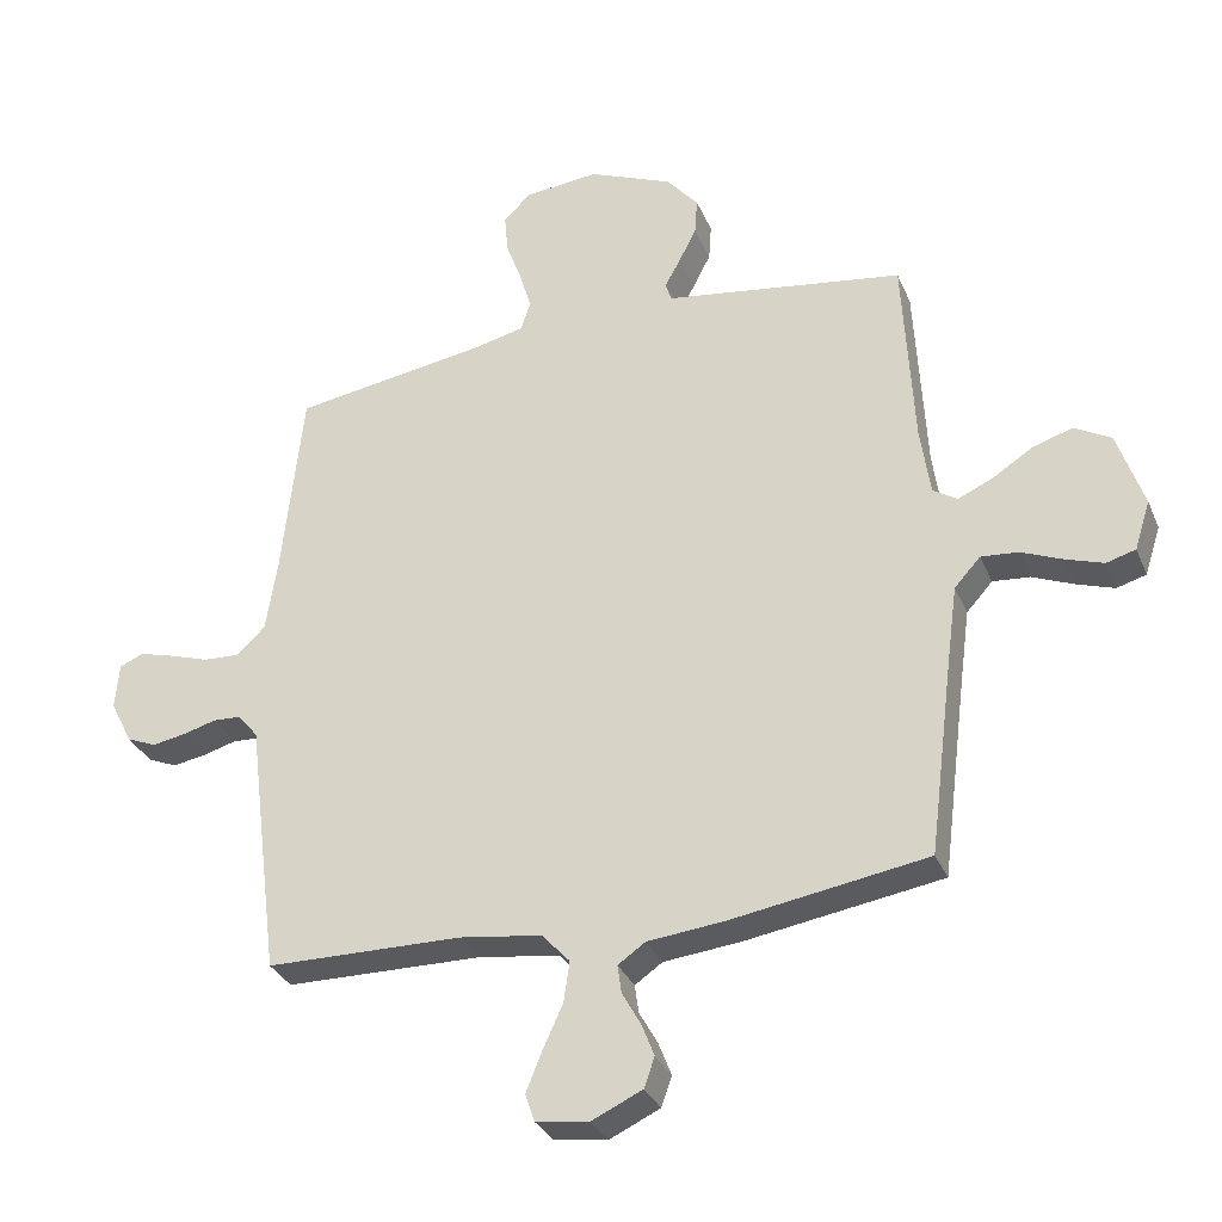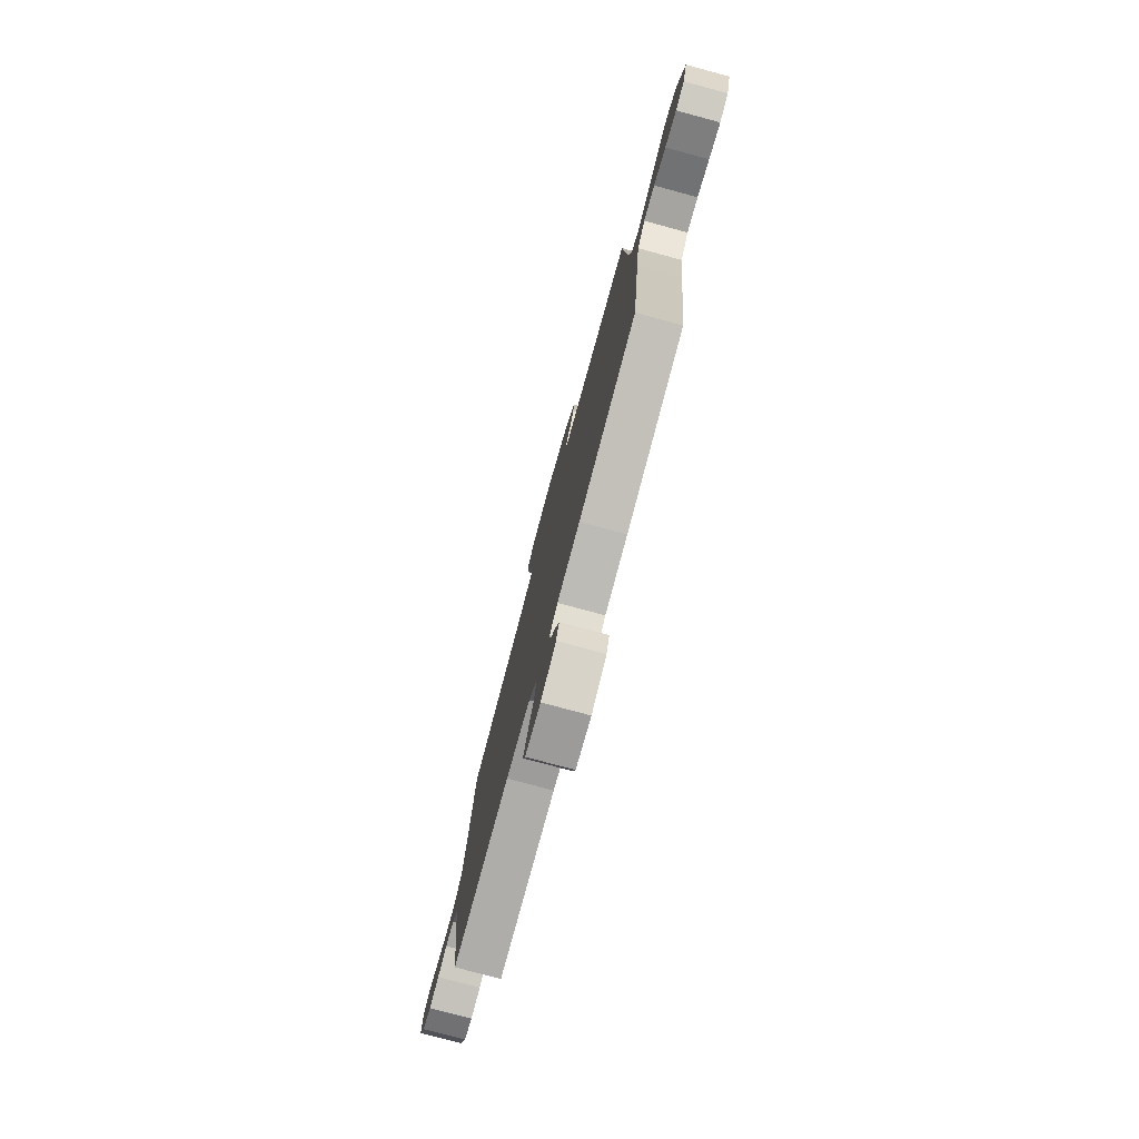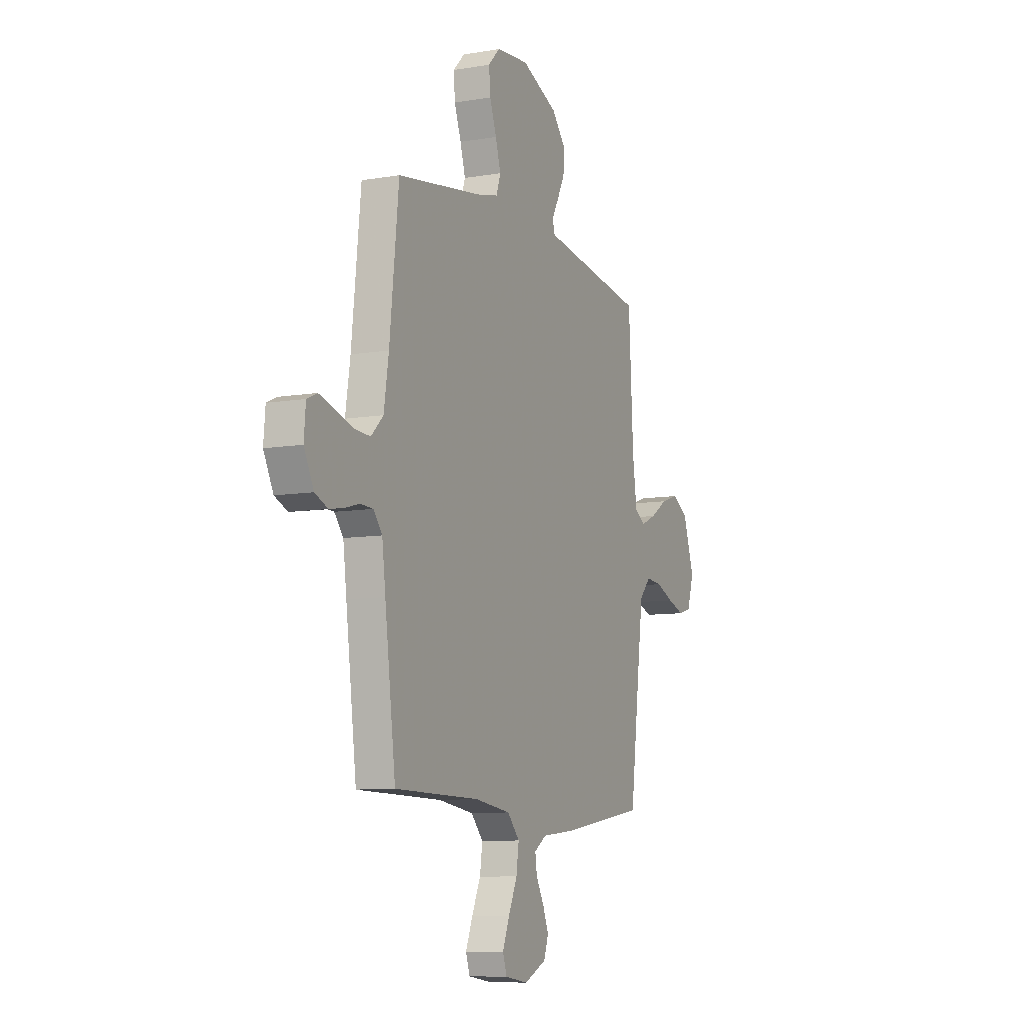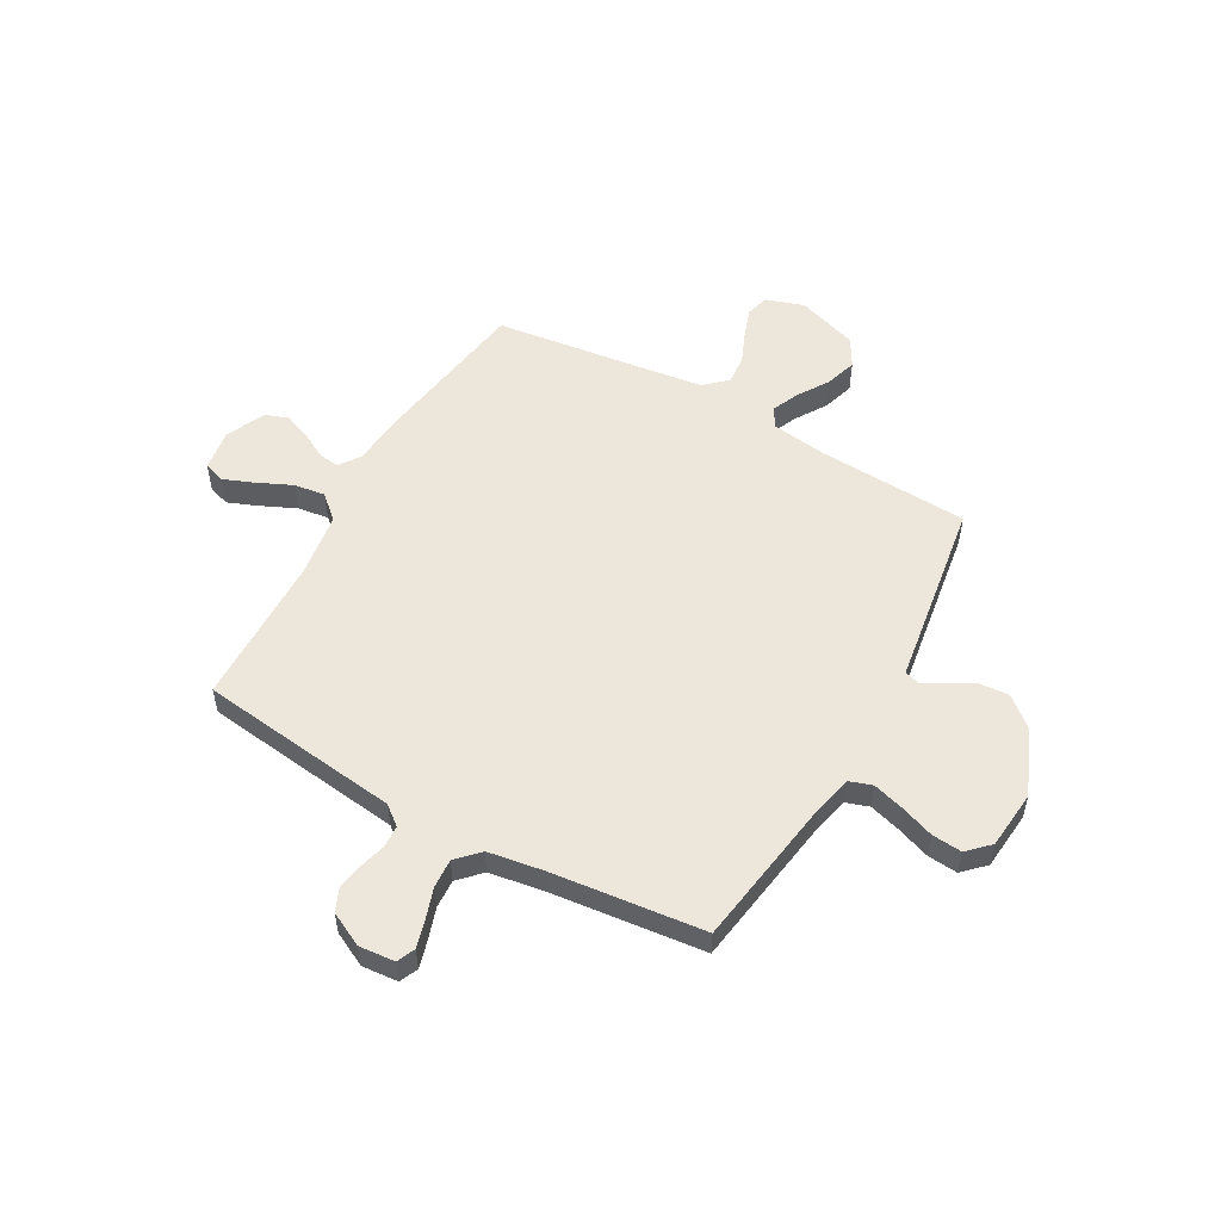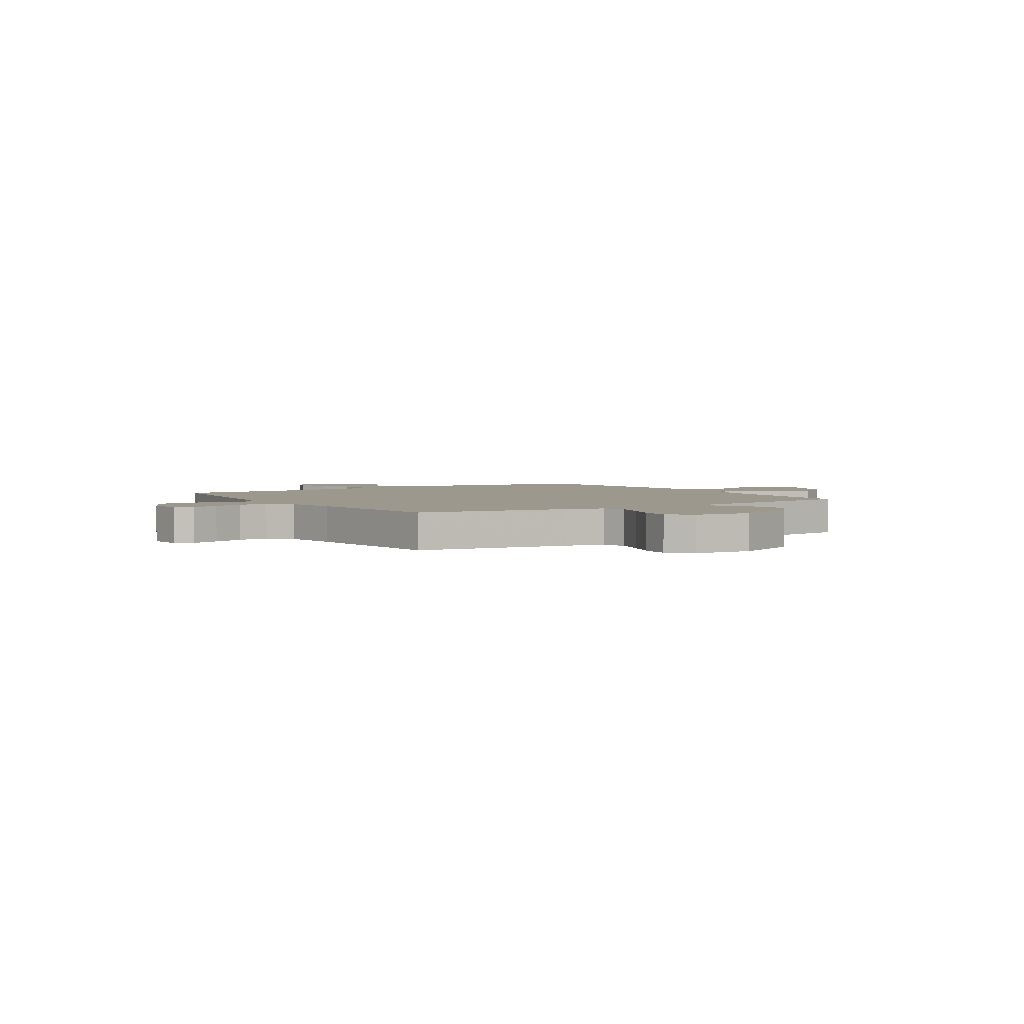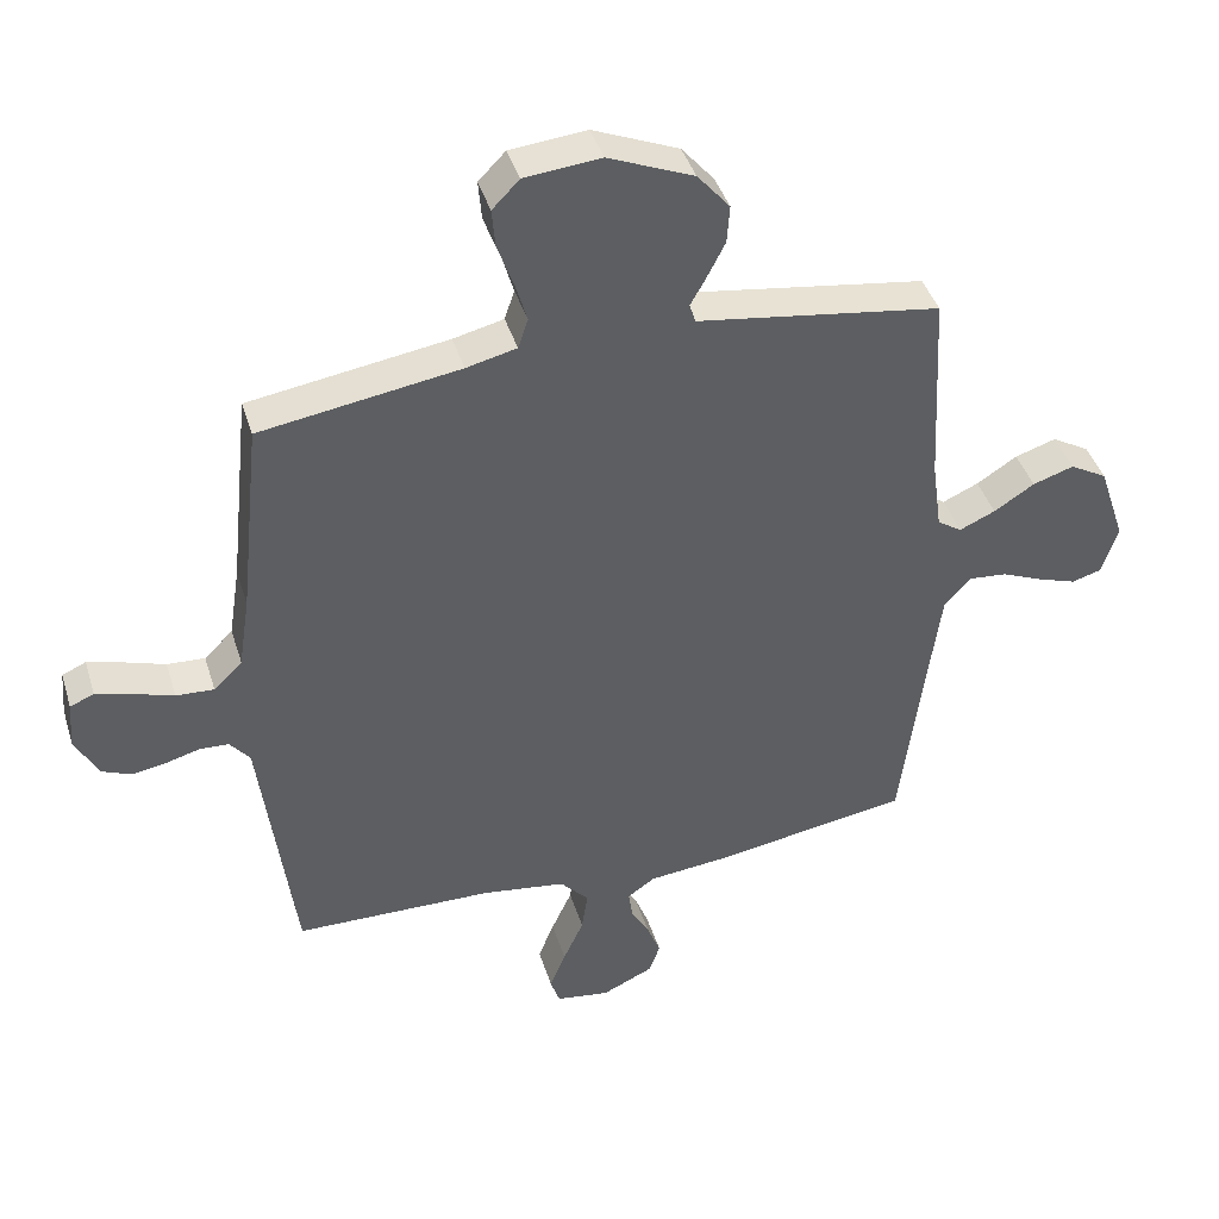
<metadata>
{"format":"obj","ext":"obj","renderer":"f3d","projection":"perspective","resolution":1024,"background":"white","views":[{"elev":-32.0,"azim":20.4,"up":"+Z"},{"elev":-78.3,"azim":74.9,"up":"+Z"},{"elev":-8.9,"azim":-65.3,"up":"+Z"},{"elev":53.8,"azim":-60.8,"up":"+Y"},{"elev":3.0,"azim":-32.8,"up":"+Y"},{"elev":41.7,"azim":-16.8,"up":"+Z"}]}
</metadata>
<code>
v 0.5 0.07 -0.5
v 0.2 0.07 -0.547
v 0.082 0.07 -0.559
v 0.04 0.07 -0.588
v 0.046 0.07 -0.631
v 0.074 0.07 -0.681
v 0.094 0.07 -0.732
v 0.078 0.07 -0.778
v 0 0.07 -0.814
v -0.081 0.07 -0.802
v -0.095 0.07 -0.76
v -0.071 0.07 -0.7
v -0.04 0.07 -0.632
v -0.031 0.07 -0.57
v -0.074 0.07 -0.523
v -0.2 0.07 -0.505
v -0.5 0.07 -0.5
v -0.538 0.07 -0.2
v -0.55 0.07 -0.103
v -0.581 0.07 -0.065
v -0.625 0.07 -0.063
v -0.675 0.07 -0.077
v -0.727 0.07 -0.086
v -0.772 0.07 -0.067
v -0.806 0.07 0
v -0.8 0.07 0.071
v -0.764 0.07 0.087
v -0.71 0.07 0.072
v -0.649 0.07 0.052
v -0.592 0.07 0.049
v -0.549 0.07 0.091
v -0.532 0.07 0.2
v -0.5 0.07 0.5
v -0.2 0.07 0.546
v -0.124 0.07 0.564
v -0.109 0.07 0.609
v -0.127 0.07 0.671
v -0.151 0.07 0.737
v -0.156 0.07 0.796
v -0.115 0.07 0.838
v 0 0.07 0.849
v 0.129 0.07 0.795
v 0.178 0.07 0.737
v 0.174 0.07 0.68
v 0.147 0.07 0.627
v 0.123 0.07 0.584
v 0.132 0.07 0.555
v 0.2 0.07 0.545
v 0.5 0.07 0.5
v 0.516 0.07 0.2
v 0.531 0.07 0.093
v 0.568 0.07 0.069
v 0.622 0.07 0.093
v 0.683 0.07 0.132
v 0.745 0.07 0.152
v 0.801 0.07 0.12
v 0.841 0.07 0
v 0.817 0.07 -0.075
v 0.772 0.07 -0.088
v 0.713 0.07 -0.068
v 0.651 0.07 -0.042
v 0.594 0.07 -0.037
v 0.554 0.07 -0.081
v 0.538 0.07 -0.2
v 0.5 0 -0.5
v 0.2 0 -0.547
v 0.082 0 -0.559
v 0.04 0 -0.588
v 0.046 0 -0.631
v 0.074 0 -0.681
v 0.094 0 -0.732
v 0.078 0 -0.778
v 0 0 -0.814
v -0.081 0 -0.802
v -0.095 0 -0.76
v -0.071 0 -0.7
v -0.04 0 -0.632
v -0.031 0 -0.57
v -0.074 0 -0.523
v -0.2 0 -0.505
v -0.5 0 -0.5
v -0.538 0 -0.2
v -0.55 0 -0.103
v -0.581 0 -0.065
v -0.625 0 -0.063
v -0.675 0 -0.077
v -0.727 0 -0.086
v -0.772 0 -0.067
v -0.806 0 0
v -0.8 0 0.071
v -0.764 0 0.087
v -0.71 0 0.072
v -0.649 0 0.052
v -0.592 0 0.049
v -0.549 0 0.091
v -0.532 0 0.2
v -0.5 0 0.5
v -0.2 0 0.546
v -0.124 0 0.564
v -0.109 0 0.609
v -0.127 0 0.671
v -0.151 0 0.737
v -0.156 0 0.796
v -0.115 0 0.838
v 0 0 0.849
v 0.129 0 0.795
v 0.178 0 0.737
v 0.174 0 0.68
v 0.147 0 0.627
v 0.123 0 0.584
v 0.132 0 0.555
v 0.2 0 0.545
v 0.5 0 0.5
v 0.516 0 0.2
v 0.531 0 0.093
v 0.568 0 0.069
v 0.622 0 0.093
v 0.683 0 0.132
v 0.745 0 0.152
v 0.801 0 0.12
v 0.841 0 0
v 0.817 0 -0.075
v 0.772 0 -0.088
v 0.713 0 -0.068
v 0.651 0 -0.042
v 0.594 0 -0.037
v 0.554 0 -0.081
v 0.538 0 -0.2
f 59 60 61
f 58 59 61
f 57 58 61
f 56 57 61
f 55 56 61
f 54 55 61
f 53 54 61
f 52 53 61 62
f 51 52 62 63
f 47 48 49 50
f 51 63 64
f 50 51 64
f 47 50 64
f 44 45 46
f 43 44 46
f 42 43 46
f 41 42 46
f 40 41 46
f 39 40 46
f 38 39 46
f 37 38 46
f 36 37 46 47
f 32 33 34
f 31 32 34 35
f 27 28 29
f 26 27 29
f 25 26 29
f 24 25 29
f 23 24 29
f 22 23 29
f 21 22 29
f 20 21 29 30
f 19 20 30 31
f 19 31 35
f 18 19 35
f 17 18 35
f 16 17 35
f 11 12 13
f 10 11 13
f 9 10 13
f 8 9 13
f 7 8 13
f 6 7 13
f 5 6 13
f 4 5 13 14
f 3 4 14 15
f 64 1 2
f 47 64 2
f 36 47 2
f 35 36 2
f 16 35 2
f 15 16 2
f 2 3 15
f 125 124 123
f 125 123 122
f 125 122 121
f 125 121 120
f 125 120 119
f 125 119 118
f 125 118 117
f 126 125 117 116
f 127 126 116 115
f 114 113 112 111
f 128 127 115
f 128 115 114
f 128 114 111
f 110 109 108
f 110 108 107
f 110 107 106
f 110 106 105
f 110 105 104
f 110 104 103
f 110 103 102
f 110 102 101
f 111 110 101 100
f 98 97 96
f 99 98 96 95
f 93 92 91
f 93 91 90
f 93 90 89
f 93 89 88
f 93 88 87
f 93 87 86
f 93 86 85
f 94 93 85 84
f 95 94 84 83
f 99 95 83
f 99 83 82
f 99 82 81
f 99 81 80
f 77 76 75
f 77 75 74
f 77 74 73
f 77 73 72
f 77 72 71
f 77 71 70
f 77 70 69
f 78 77 69 68
f 79 78 68 67
f 66 65 128
f 66 128 111
f 66 111 100
f 66 100 99
f 66 99 80
f 66 80 79
f 79 67 66
f 1 65 66 2
f 2 66 67 3
f 3 67 68 4
f 4 68 69 5
f 5 69 70 6
f 6 70 71 7
f 7 71 72 8
f 8 72 73 9
f 9 73 74 10
f 10 74 75 11
f 11 75 76 12
f 12 76 77 13
f 13 77 78 14
f 14 78 79 15
f 15 79 80 16
f 16 80 81 17
f 17 81 82 18
f 18 82 83 19
f 19 83 84 20
f 20 84 85 21
f 21 85 86 22
f 22 86 87 23
f 23 87 88 24
f 24 88 89 25
f 25 89 90 26
f 26 90 91 27
f 27 91 92 28
f 28 92 93 29
f 29 93 94 30
f 30 94 95 31
f 31 95 96 32
f 32 96 97 33
f 33 97 98 34
f 34 98 99 35
f 35 99 100 36
f 36 100 101 37
f 37 101 102 38
f 38 102 103 39
f 39 103 104 40
f 40 104 105 41
f 41 105 106 42
f 42 106 107 43
f 43 107 108 44
f 44 108 109 45
f 45 109 110 46
f 46 110 111 47
f 47 111 112 48
f 48 112 113 49
f 49 113 114 50
f 50 114 115 51
f 51 115 116 52
f 52 116 117 53
f 53 117 118 54
f 54 118 119 55
f 55 119 120 56
f 56 120 121 57
f 57 121 122 58
f 58 122 123 59
f 59 123 124 60
f 60 124 125 61
f 61 125 126 62
f 62 126 127 63
f 63 127 128 64
f 64 128 65 1

</code>
